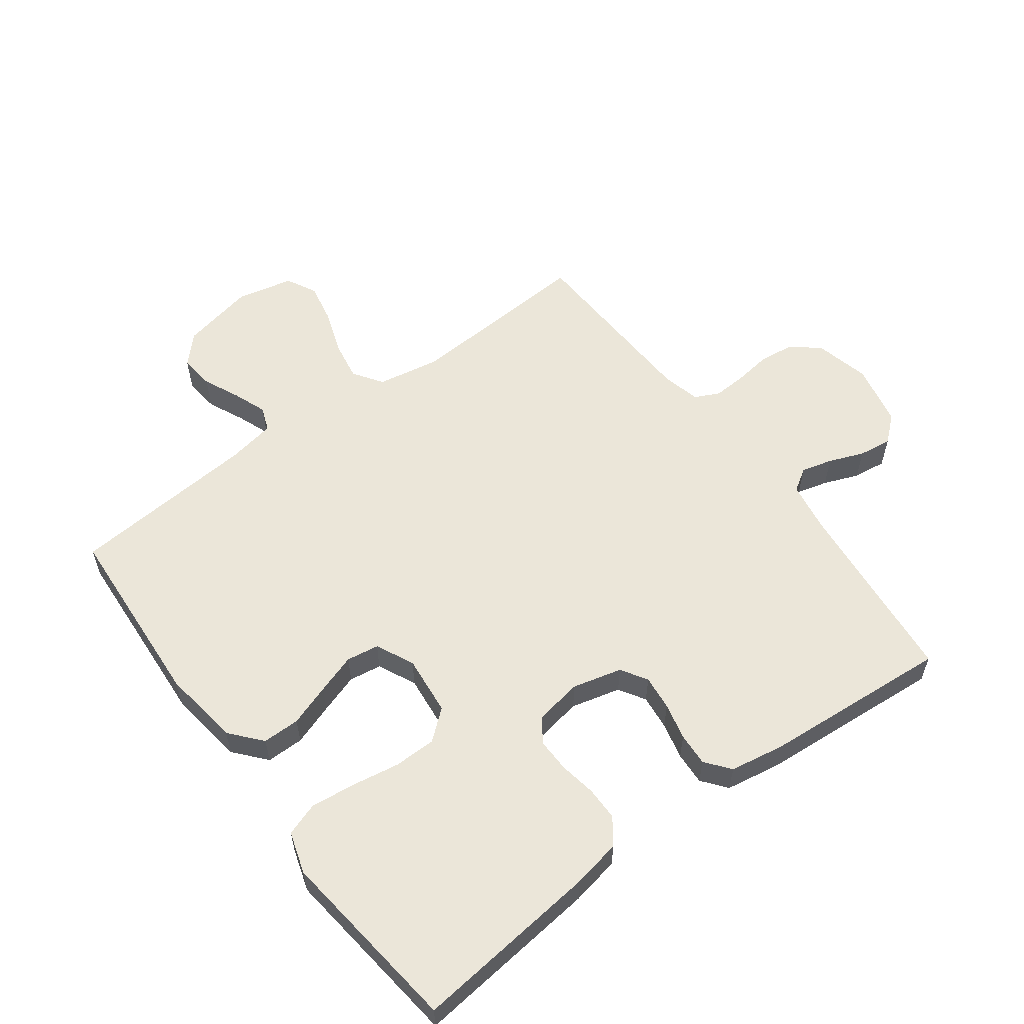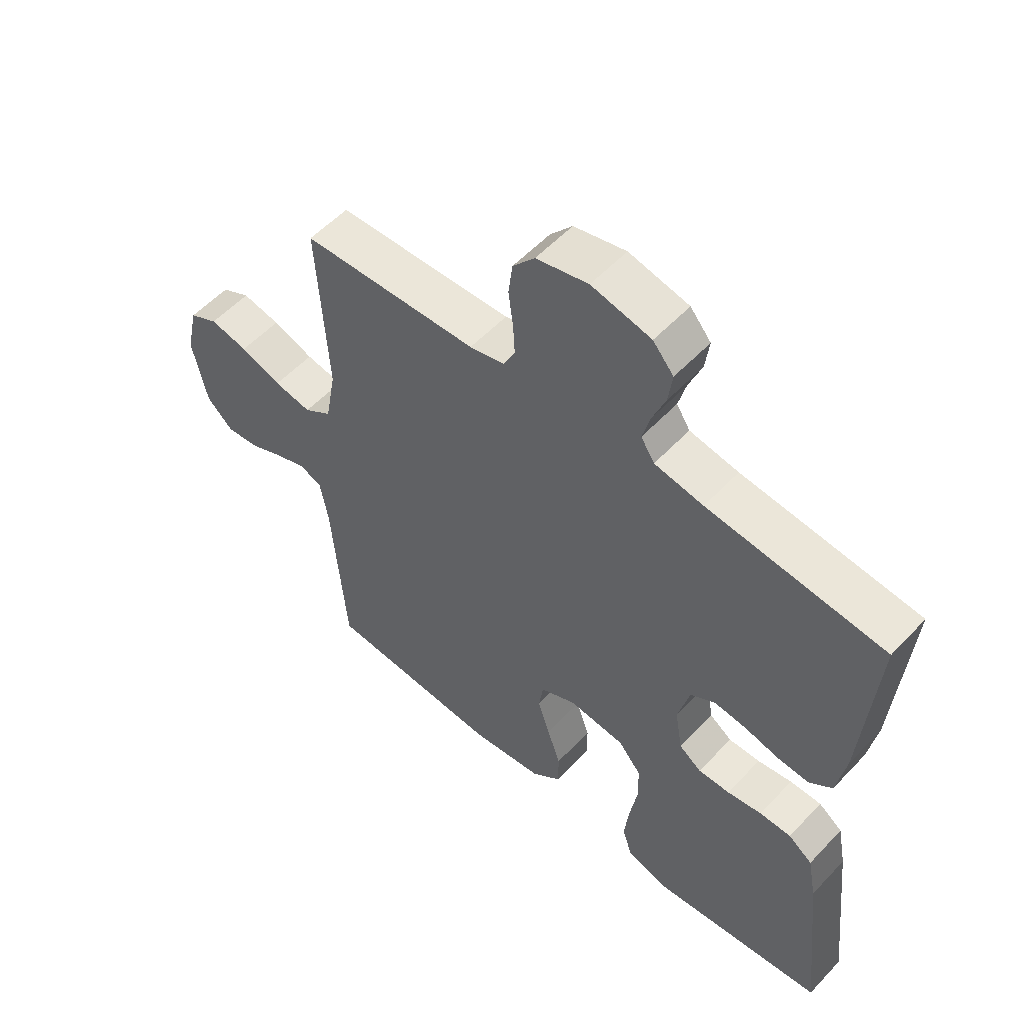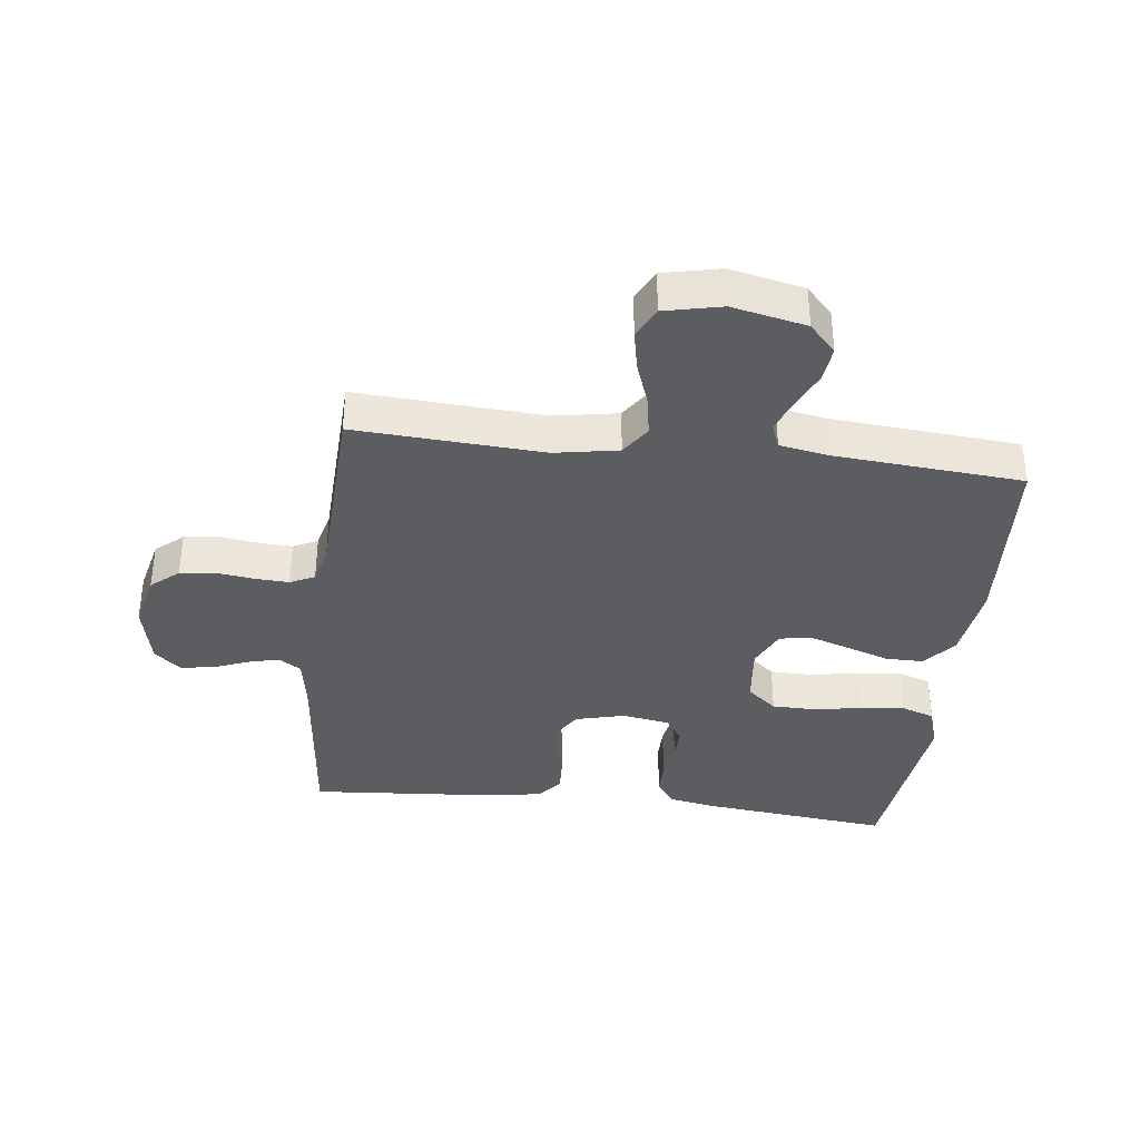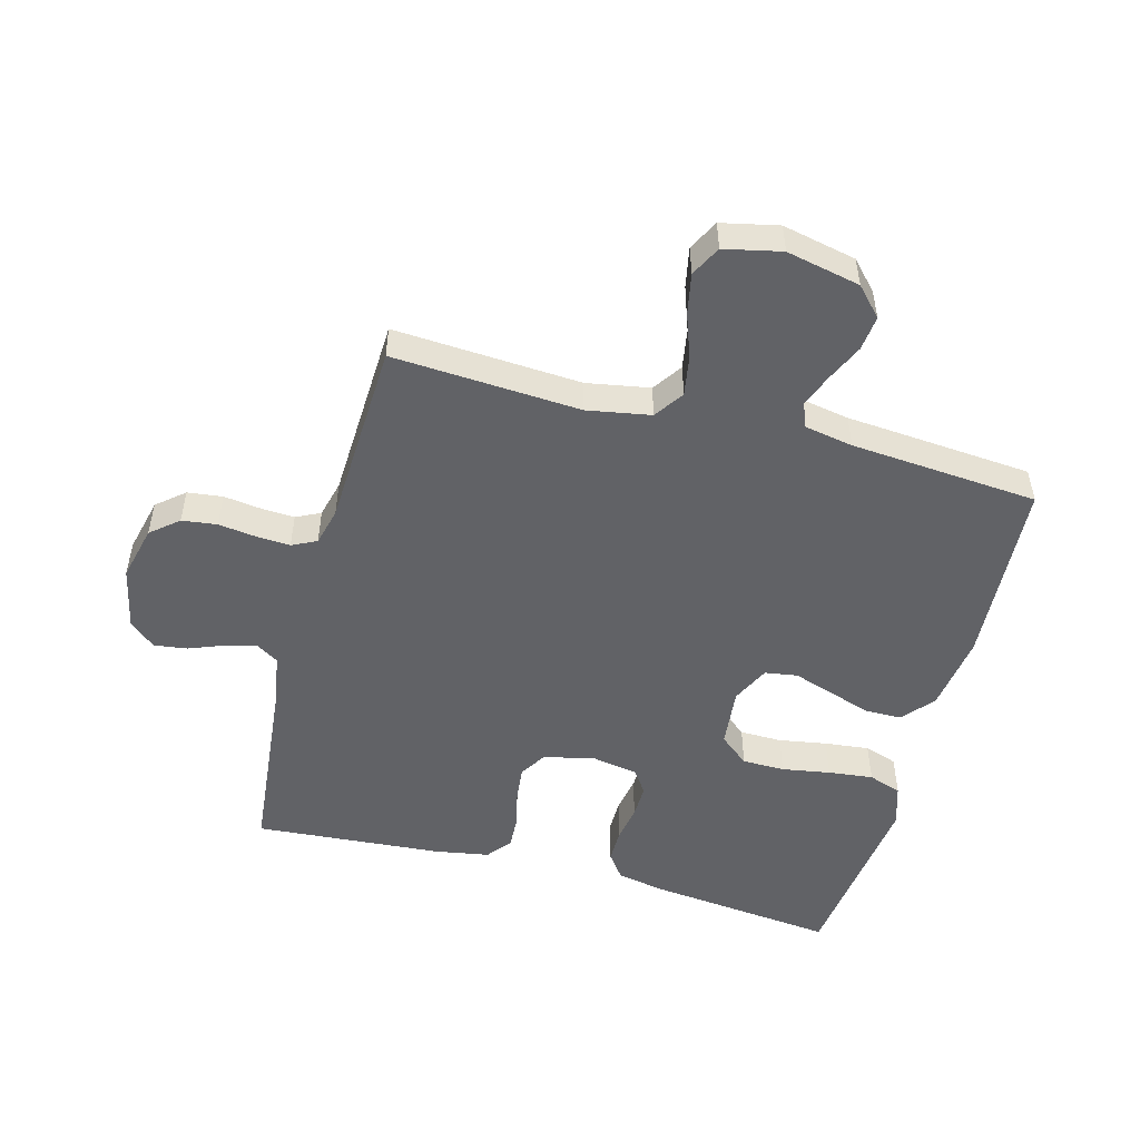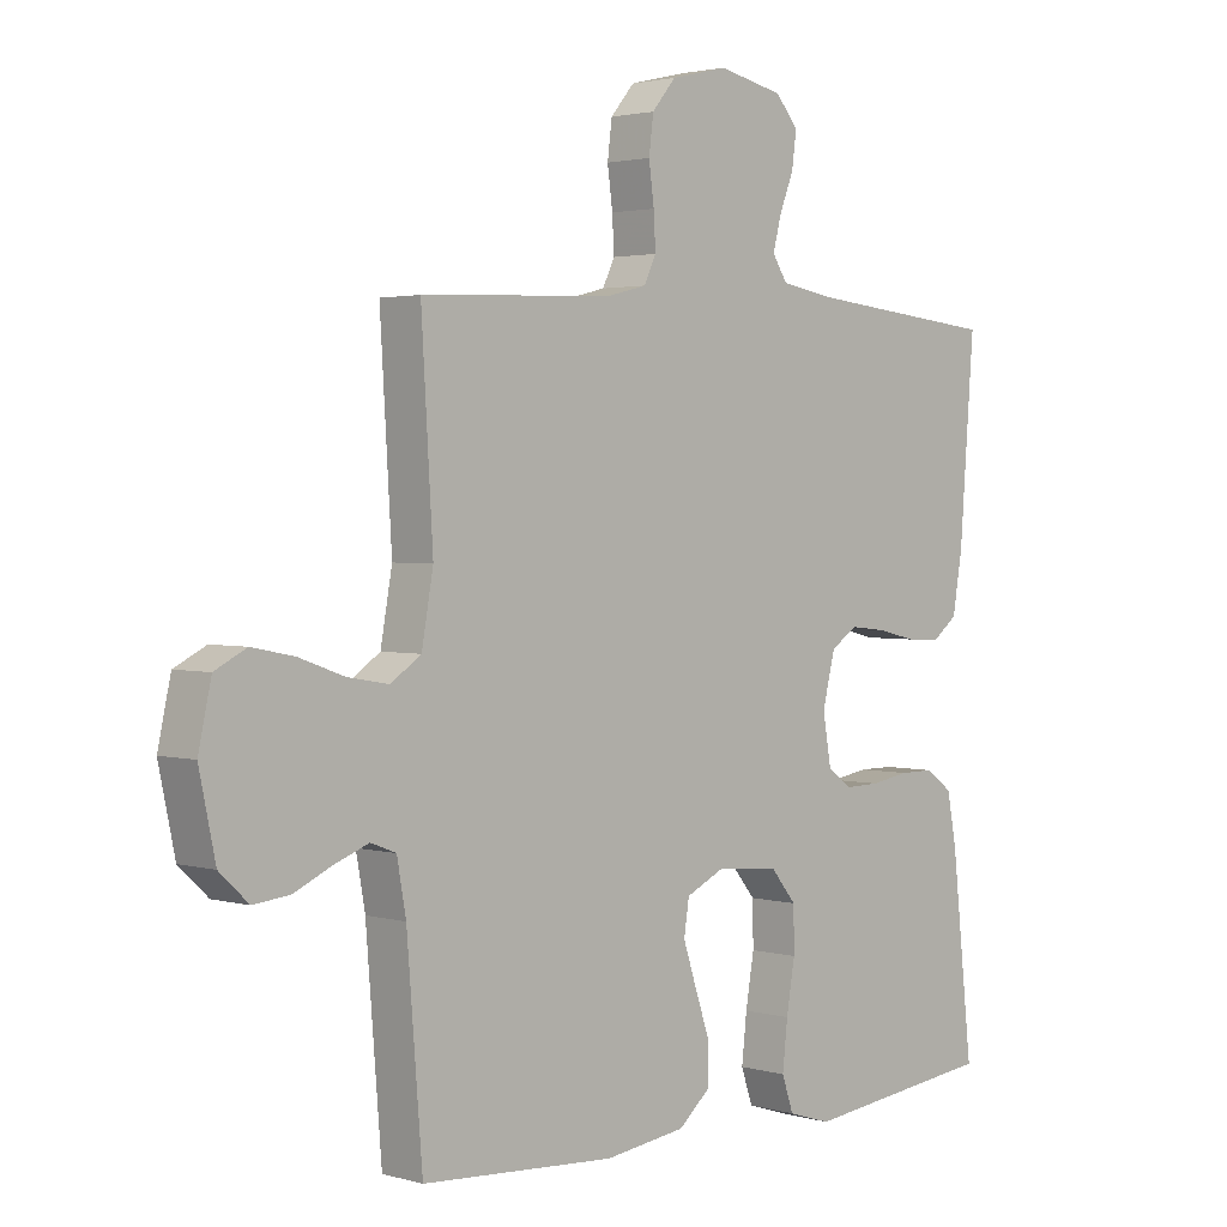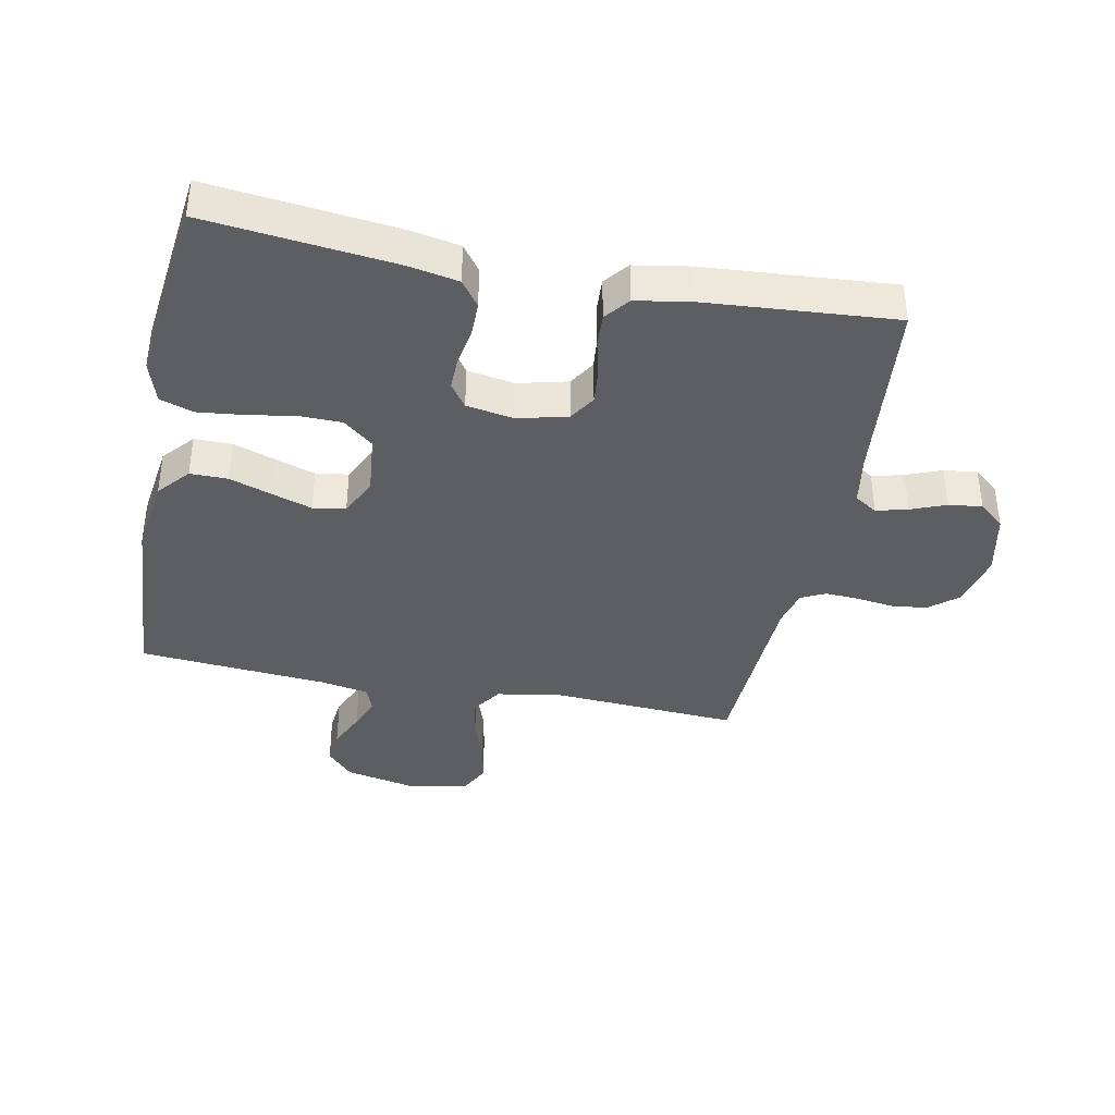
<metadata>
{"format":"obj","ext":"obj","renderer":"f3d","projection":"perspective","resolution":1024,"background":"white","views":[{"elev":57.4,"azim":-126.6,"up":"+Y"},{"elev":55.2,"azim":-137.8,"up":"+Z"},{"elev":-36.6,"azim":83.2,"up":"+Y"},{"elev":-50.7,"azim":74.9,"up":"+Y"},{"elev":2.3,"azim":134.5,"up":"+Z"},{"elev":-38.6,"azim":-101.3,"up":"+Y"}]}
</metadata>
<code>
v -0.5 0.07 0.5
v -0.2 0.07 0.53
v -0.117 0.07 0.544
v -0.094 0.07 0.58
v -0.107 0.07 0.63
v -0.129 0.07 0.686
v -0.136 0.07 0.739
v -0.101 0.07 0.78
v 0 0.07 0.802
v 0.088 0.07 0.781
v 0.125 0.07 0.737
v 0.132 0.07 0.681
v 0.124 0.07 0.621
v 0.121 0.07 0.567
v 0.14 0.07 0.528
v 0.2 0.07 0.513
v 0.5 0.07 0.5
v 0.482 0.07 0.2
v 0.5 0.07 0.099
v 0.547 0.07 0.067
v 0.611 0.07 0.078
v 0.681 0.07 0.103
v 0.746 0.07 0.116
v 0.795 0.07 0.091
v 0.815 0.07 0
v 0.79 0.07 -0.118
v 0.745 0.07 -0.16
v 0.689 0.07 -0.154
v 0.63 0.07 -0.127
v 0.577 0.07 -0.107
v 0.538 0.07 -0.122
v 0.524 0.07 -0.2
v 0.5 0.07 -0.5
v 0.2 0.07 -0.519
v 0.075 0.07 -0.502
v 0.025 0.07 -0.459
v 0.025 0.07 -0.399
v 0.048 0.07 -0.332
v 0.069 0.07 -0.268
v 0.061 0.07 -0.216
v 0 0.07 -0.187
v -0.096 0.07 -0.197
v -0.135 0.07 -0.244
v -0.136 0.07 -0.312
v -0.123 0.07 -0.389
v -0.115 0.07 -0.461
v -0.133 0.07 -0.514
v -0.2 0.07 -0.535
v -0.5 0.07 -0.5
v -0.467 0.07 -0.2
v -0.452 0.07 -0.122
v -0.411 0.07 -0.092
v -0.357 0.07 -0.092
v -0.298 0.07 -0.102
v -0.244 0.07 -0.103
v -0.206 0.07 -0.076
v -0.193 0.07 0
v -0.213 0.07 0.079
v -0.255 0.07 0.105
v -0.311 0.07 0.099
v -0.37 0.07 0.085
v -0.423 0.07 0.082
v -0.462 0.07 0.113
v -0.477 0.07 0.2
v -0.5 0 0.5
v -0.2 0 0.53
v -0.117 0 0.544
v -0.094 0 0.58
v -0.107 0 0.63
v -0.129 0 0.686
v -0.136 0 0.739
v -0.101 0 0.78
v 0 0 0.802
v 0.088 0 0.781
v 0.125 0 0.737
v 0.132 0 0.681
v 0.124 0 0.621
v 0.121 0 0.567
v 0.14 0 0.528
v 0.2 0 0.513
v 0.5 0 0.5
v 0.482 0 0.2
v 0.5 0 0.099
v 0.547 0 0.067
v 0.611 0 0.078
v 0.681 0 0.103
v 0.746 0 0.116
v 0.795 0 0.091
v 0.815 0 0
v 0.79 0 -0.118
v 0.745 0 -0.16
v 0.689 0 -0.154
v 0.63 0 -0.127
v 0.577 0 -0.107
v 0.538 0 -0.122
v 0.524 0 -0.2
v 0.5 0 -0.5
v 0.2 0 -0.519
v 0.075 0 -0.502
v 0.025 0 -0.459
v 0.025 0 -0.399
v 0.048 0 -0.332
v 0.069 0 -0.268
v 0.061 0 -0.216
v 0 0 -0.187
v -0.096 0 -0.197
v -0.135 0 -0.244
v -0.136 0 -0.312
v -0.123 0 -0.389
v -0.115 0 -0.461
v -0.133 0 -0.514
v -0.2 0 -0.535
v -0.5 0 -0.5
v -0.467 0 -0.2
v -0.452 0 -0.122
v -0.411 0 -0.092
v -0.357 0 -0.092
v -0.298 0 -0.102
v -0.244 0 -0.103
v -0.206 0 -0.076
v -0.193 0 0
v -0.213 0 0.079
v -0.255 0 0.105
v -0.311 0 0.099
v -0.37 0 0.085
v -0.423 0 0.082
v -0.462 0 0.113
v -0.477 0 0.2
f 63 64 1 2
f 60 61 62 63
f 59 60 63 2
f 58 59 2 3
f 57 58 3 4
f 51 52 53 54
f 51 54 55
f 50 51 55
f 49 50 55
f 48 49 55 56
f 44 45 46 47
f 44 47 48 56
f 35 36 37 38
f 35 38 39
f 32 33 34 35
f 31 32 35 39
f 30 31 39 40
f 26 27 28 29
f 26 29 30
f 25 26 30
f 21 22 23 24
f 20 21 24 25
f 16 17 18
f 15 16 18 19
f 10 11 12 13
f 10 13 14
f 9 10 14
f 8 9 14 15
f 5 6 7 8
f 4 5 8 15
f 43 44 56 57
f 42 43 57 4
f 41 42 4 15
f 40 41 15 19
f 20 25 30 40
f 19 20 40
f 66 65 128 127
f 127 126 125 124
f 66 127 124 123
f 67 66 123 122
f 68 67 122 121
f 118 117 116 115
f 119 118 115
f 119 115 114
f 119 114 113
f 120 119 113 112
f 111 110 109 108
f 120 112 111 108
f 102 101 100 99
f 103 102 99
f 99 98 97 96
f 103 99 96 95
f 104 103 95 94
f 93 92 91 90
f 94 93 90
f 94 90 89
f 88 87 86 85
f 89 88 85 84
f 82 81 80
f 83 82 80 79
f 77 76 75 74
f 78 77 74
f 78 74 73
f 79 78 73 72
f 72 71 70 69
f 79 72 69 68
f 121 120 108 107
f 68 121 107 106
f 79 68 106 105
f 83 79 105 104
f 104 94 89 84
f 104 84 83
f 1 65 66 2
f 2 66 67 3
f 3 67 68 4
f 4 68 69 5
f 5 69 70 6
f 6 70 71 7
f 7 71 72 8
f 8 72 73 9
f 9 73 74 10
f 10 74 75 11
f 11 75 76 12
f 12 76 77 13
f 13 77 78 14
f 14 78 79 15
f 15 79 80 16
f 16 80 81 17
f 17 81 82 18
f 18 82 83 19
f 19 83 84 20
f 20 84 85 21
f 21 85 86 22
f 22 86 87 23
f 23 87 88 24
f 24 88 89 25
f 25 89 90 26
f 26 90 91 27
f 27 91 92 28
f 28 92 93 29
f 29 93 94 30
f 30 94 95 31
f 31 95 96 32
f 32 96 97 33
f 33 97 98 34
f 34 98 99 35
f 35 99 100 36
f 36 100 101 37
f 37 101 102 38
f 38 102 103 39
f 39 103 104 40
f 40 104 105 41
f 41 105 106 42
f 42 106 107 43
f 43 107 108 44
f 44 108 109 45
f 45 109 110 46
f 46 110 111 47
f 47 111 112 48
f 48 112 113 49
f 49 113 114 50
f 50 114 115 51
f 51 115 116 52
f 52 116 117 53
f 53 117 118 54
f 54 118 119 55
f 55 119 120 56
f 56 120 121 57
f 57 121 122 58
f 58 122 123 59
f 59 123 124 60
f 60 124 125 61
f 61 125 126 62
f 62 126 127 63
f 63 127 128 64
f 64 128 65 1

</code>
